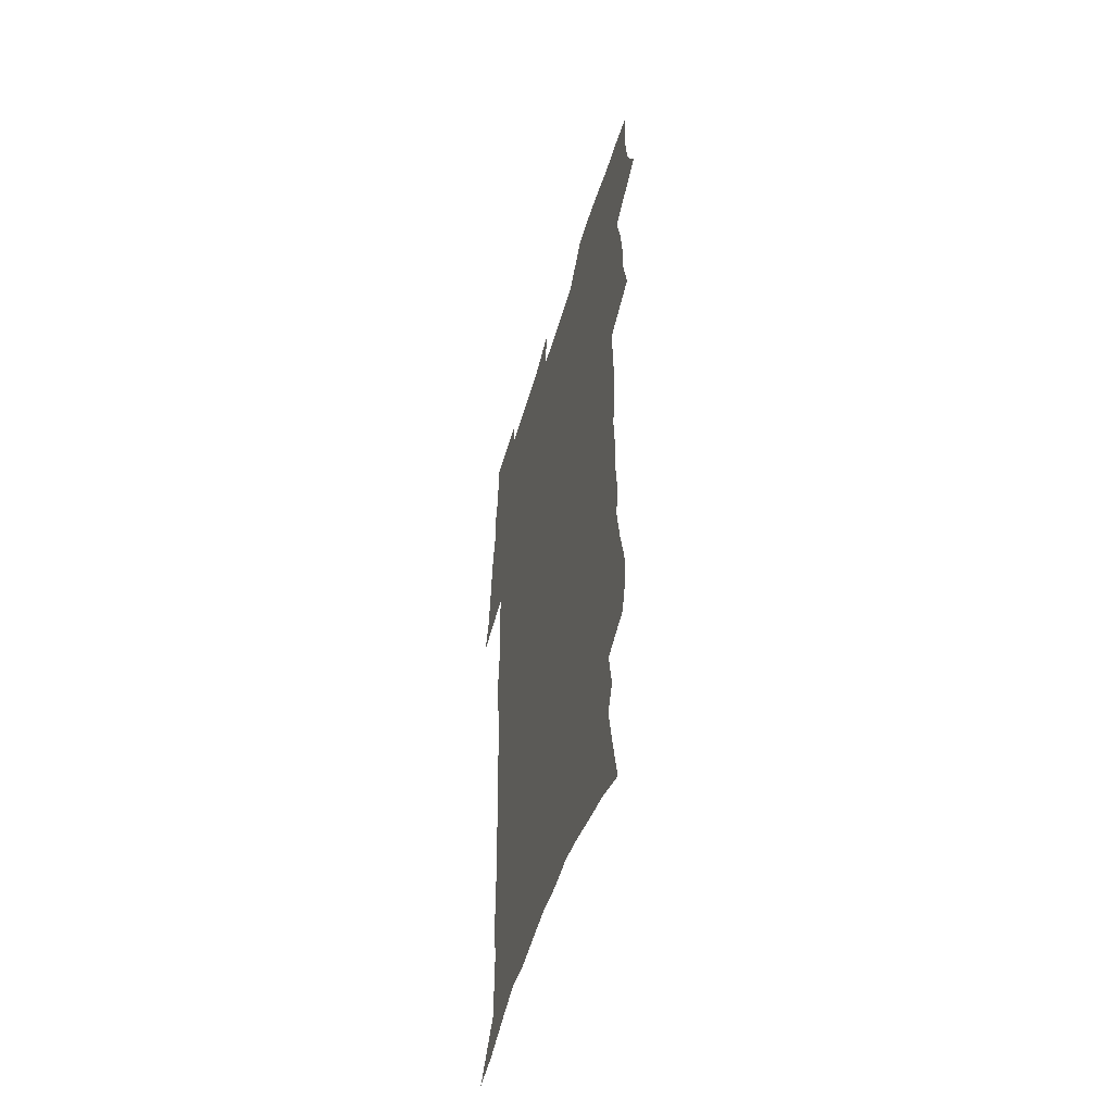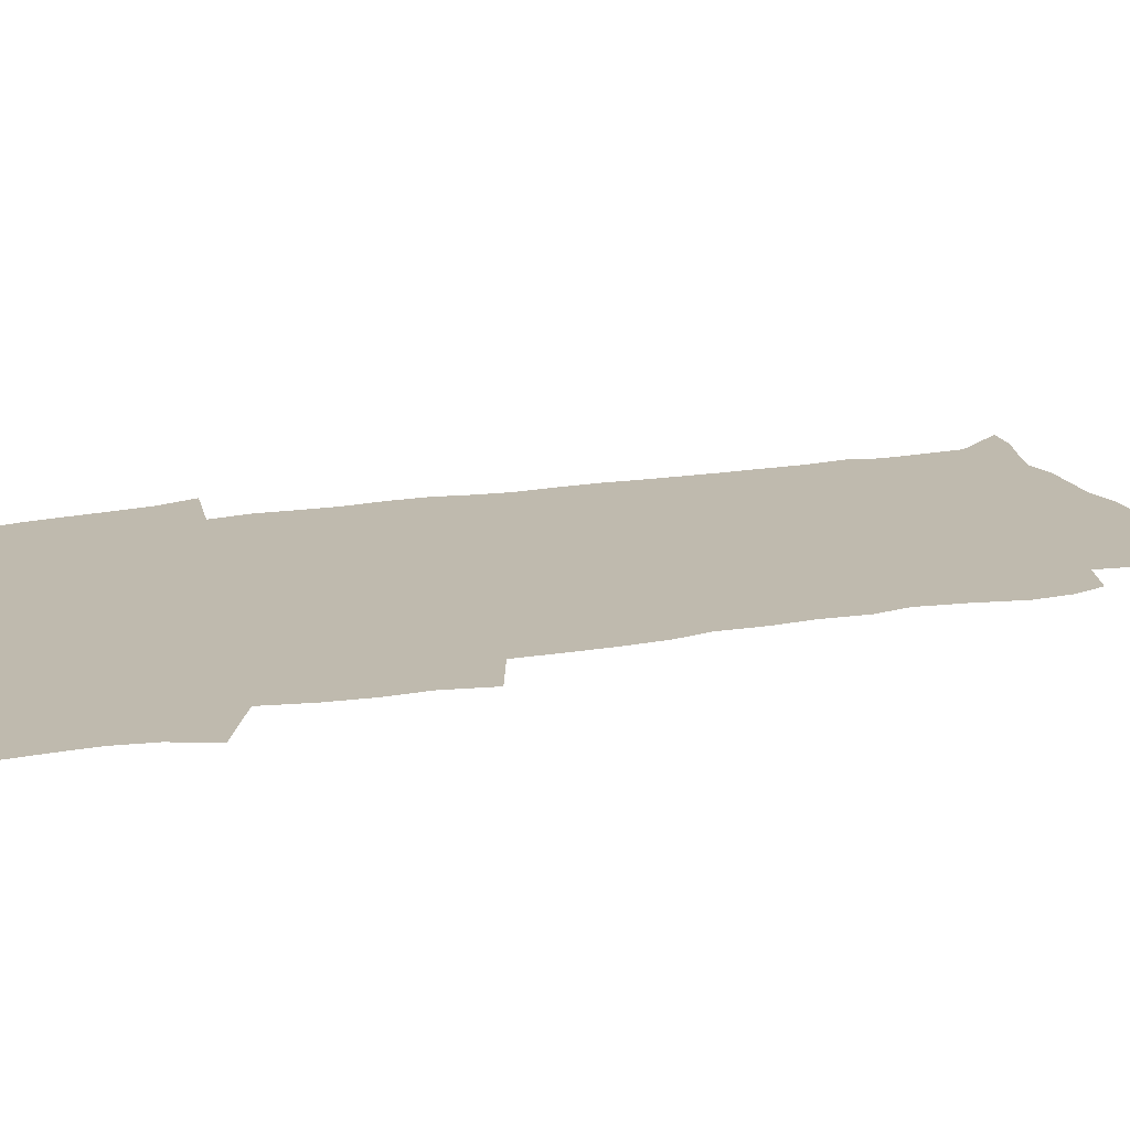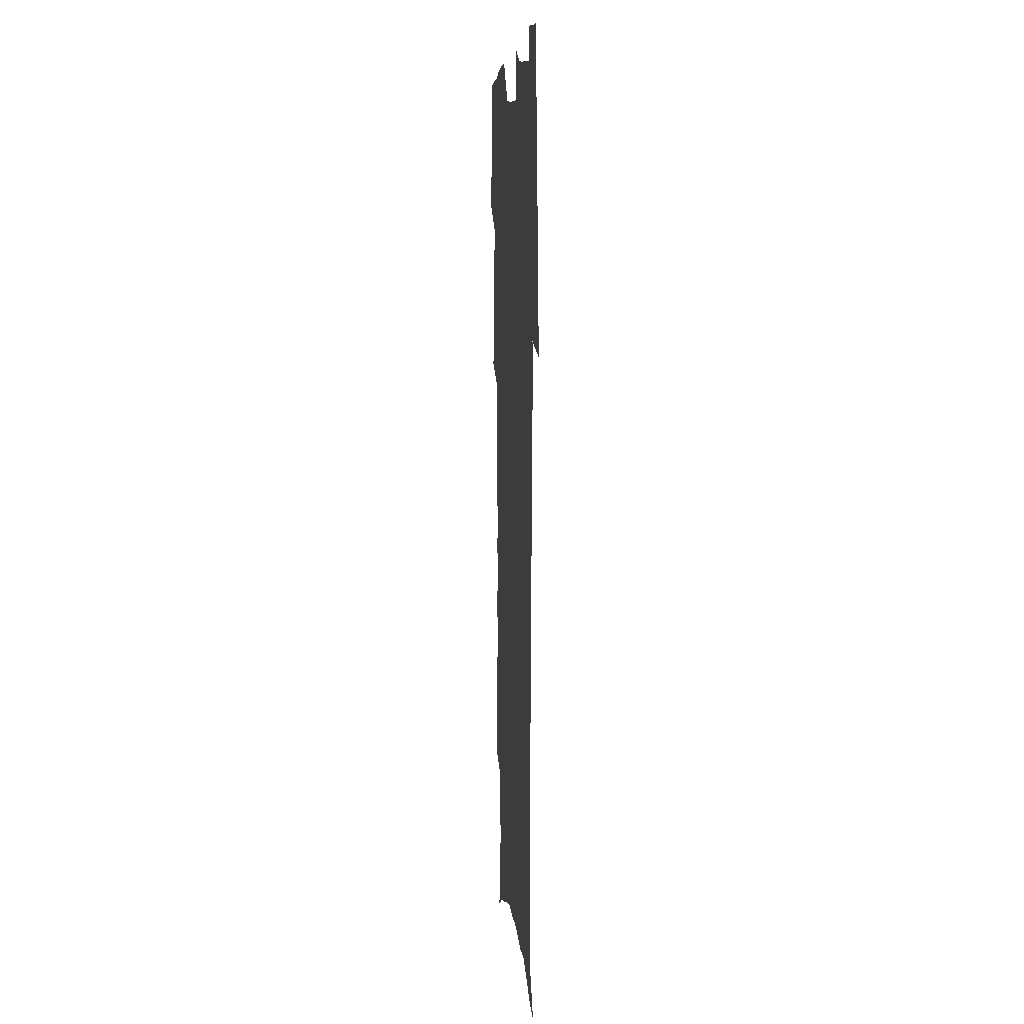
<metadata>
{"format":"obj","ext":"obj","renderer":"f3d","projection":"perspective","resolution":1024,"background":"white","views":[{"elev":-53.4,"azim":-106.6,"up":"+Y"},{"elev":15.7,"azim":-112.4,"up":"+Z"},{"elev":8.7,"azim":84.8,"up":"+Y"}]}
</metadata>
<code>
v 470.3 523 0
v 477.5 538.1 0
v 480.1 552.8 0
v 480 567.5 0
v 479.5 582.2 0
v 487.5 438.8 0
v 491.4 457.4 0
v 491.4 473.1 0
v 493.3 489.9 0
v 497.3 508 0
v 498 522.6 0
v 496.4 537.6 0
v 496.9 552.3 0
v 497.7 566.4 0
v 494.1 584.2 0
v 510.1 232.5 0
v 506.3 245.1 0
v 505.7 260.4 0
v 510 279.7 0
v 512.9 298 0
v 510.5 311.8 0
v 512.2 329.5 0
v 511.5 345.3 0
v 512.6 363.1 0
v 509.9 377.7 0
v 509.4 394.1 0
v 509.8 411.3 0
v 510.6 428.8 0
v 509.1 444.2 0
v 510.7 461 0
v 508.7 475.7 0
v 511.4 492.6 0
v 512.8 508.2 0
v 513.3 522.9 0
v 511.1 538.1 0
v 513.9 552.5 0
v 511.9 567.9 0
v 509.3 584.7 0
v 521.7 154.7 0
v 525.8 174.5 0
v 529.9 197.1 0
v 524.7 208 0
v 527.9 226.3 0
v 529.4 243.8 0
v 532.3 262.3 0
v 532.6 278 0
v 532 292.9 0
v 532.4 308.8 0
v 531.2 323.4 0
v 531 339.2 0
v 530.4 354.5 0
v 530.5 370.7 0
v 529.8 386.1 0
v 528.7 401.3 0
v 527.8 416.7 0
v 529 433.5 0
v 527.9 448.4 0
v 528.7 464.3 0
v 527.5 478.9 0
v 529.7 494.8 0
v 528.5 509.2 0
v 528.4 523.9 0
v 529 538.4 0
v 528.5 553.1 0
v 526.4 569.4 0
v 523.5 587.6 0
v 539.7 162.7 0
v 538 174.9 0
v 545.2 203.9 0
v 544.5 218.8 0
v 545 234.9 0
v 547.8 253.6 0
v 548.4 269.4 0
v 548.5 284.8 0
v 549 300.7 0
v 547.8 314.7 0
v 547 329.5 0
v 549.1 347.7 0
v 547.5 361 0
v 546.9 376.1 0
v 546.5 391.4 0
v 545.3 405.9 0
v 544.8 421.1 0
v 543.8 435.6 0
v 544.3 451.2 0
v 544.6 466.4 0
v 544.7 481.3 0
v 544.8 495.8 0
v 544.7 510 0
v 545.2 524.3 0
v 544.7 538.3 0
v 544.4 552.2 0
v 541.1 570.5 0
v 538 589.3 0
v 553.3 166.4 0
v 556.7 187.7 0
v 559.8 209 0
v 561.4 227.1 0
v 563.1 244.7 0
v 563.4 260 0
v 563 274.4 0
v 563.2 289.8 0
v 562.7 304.3 0
v 562.2 319 0
v 562 334.3 0
v 561.6 348.6 0
v 562.1 364.8 0
v 561.7 379.7 0
v 560.8 394.1 0
v 561.5 410.1 0
v 560.6 424.1 0
v 560.2 438.8 0
v 559.9 453.4 0
v 560.2 468.3 0
v 560.4 482.7 0
v 560.1 496.7 0
v 560 510.7 0
v 559.7 524.6 0
v 559.6 538.5 0
v 558.6 552.9 0
v 556.2 570 0
v 553 589.5 0
v 568.4 171.2 0
v 571.4 191.8 0
v 574.9 215.5 0
v 575.8 232 0
v 576.2 247.4 0
v 576.6 262.8 0
v 576.8 278.2 0
v 576.3 292.3 0
v 576 306.8 0
v 576.2 322.4 0
v 576.3 337.5 0
v 576.3 352.4 0
v 576.8 368.7 0
v 576 382.5 0
v 574.7 396 0
v 575.1 411.4 0
v 574.5 425.2 0
v 575.1 441.2 0
v 574.7 455.1 0
v 574.5 469.2 0
v 574.4 483.3 0
v 574.2 497.2 0
v 574.3 511.2 0
v 574.4 525 0
v 574.2 538.6 0
v 572.8 553.7 0
v 570.7 570.8 0
v 583.3 174.7 0
v 584.3 189.1 0
v 587.5 215.4 0
v 588.9 234.6 0
v 589.5 250.4 0
v 589.2 263.5 0
v 589.6 280 0
v 589.3 294.1 0
v 589.3 309.1 0
v 589.7 325.1 0
v 589.5 339.1 0
v 589.1 351.9 0
v 589.8 370.2 0
v 589.9 385 0
v 589.1 398.3 0
v 588.8 412.4 0
v 587.9 425.6 0
v 588.7 441.8 0
v 588.7 456 0
v 588.6 470 0
v 588.6 484 0
v 588.6 497.9 0
v 588.8 511.7 0
v 588.3 525.4 0
v 588.1 539 0
v 587.3 553.6 0
v 586 569.6 0
v 597.1 173.9 0
v 599 195 0
v 600.5 216.2 0
v 601.5 235.6 0
v 601.8 250.9 0
v 601.6 264.1 0
v 602.3 281.1 0
v 602.2 295.2 0
v 602.3 310.8 0
v 602.3 324.9 0
v 602.4 339.2 0
v 602.8 354.6 0
v 602.7 369.4 0
v 602.7 385.9 0
v 602.7 399.4 0
v 602.5 413.6 0
v 602.3 427.6 0
v 602.4 441.9 0
v 602.6 456.8 0
v 602.7 470.8 0
v 602.5 484.4 0
v 602.6 498.4 0
v 602.7 512.1 0
v 602.4 525.6 0
v 601.9 539.8 0
v 601.6 553.9 0
v 600.7 569.4 0
v 611.6 175.7 0
v 612.8 197.9 0
v 613.4 215.3 0
v 614 234.8 0
v 614.2 251.5 0
v 614.5 265.9 0
v 615 280.2 0
v 615.1 296.4 0
v 615 311 0
v 615.1 326.2 0
v 615.3 338.3 0
v 615.9 356.5 0
v 615.9 370.6 0
v 616.1 384.6 0
v 616 399.7 0
v 615.9 413.5 0
v 616 428.4 0
v 616.1 442 0
v 616.1 457.3 0
v 616.2 470.8 0
v 616.2 484.5 0
v 616.4 498.4 0
v 616.3 512.2 0
v 616.3 525.8 0
v 616.3 539.4 0
v 615.9 554 0
v 615.4 569 0
v 613.1 592.4 0
v 625.8 174.6 0
v 626.2 197.7 0
v 626.4 217 0
v 626.7 233.5 0
v 627 249.2 0
v 627.2 264.3 0
v 628.2 278 0
v 627.7 296.6 0
v 627.8 311.1 0
v 628.3 325.2 0
v 628.7 341.4 0
v 628.8 356.4 0
v 628.9 370.6 0
v 629.2 384.5 0
v 629.3 399.4 0
v 629.4 413.6 0
v 629.8 427.5 0
v 629.8 442.2 0
v 629.9 456.5 0
v 629.9 470.6 0
v 629.9 484.4 0
v 630.5 498 0
v 630 512.3 0
v 630.3 525.9 0
v 630.2 539.7 0
v 630.2 553.9 0
v 630 569.8 0
v 630.8 585.7 0
v 640 173.1 0
v 639.9 194.9 0
v 639.4 215.7 0
v 639.4 232.8 0
v 640.3 246.6 0
v 641.2 259.9 0
v 641 277.7 0
v 641.1 293.5 0
v 640.8 309.5 0
v 641.7 323 0
v 641.5 340.3 0
v 641.9 354.9 0
v 642.1 369.5 0
v 642.6 383.5 0
v 643.2 397.7 0
v 643.3 412.4 0
v 643.4 427.1 0
v 643.9 441.1 0
v 644 455.5 0
v 644 469.9 0
v 644.4 483.9 0
v 644.4 498 0
v 644.8 511.8 0
v 644.3 526.1 0
v 644.3 539.9 0
v 644.5 554.2 0
v 644.9 569.9 0
v 645.9 584.1 0
v 653.9 174.7 0
v 653.8 192.4 0
v 652.8 212.7 0
v 652.8 229.3 0
v 653.5 244.4 0
v 653.6 260.7 0
v 654.8 274.5 0
v 654.3 291.3 0
v 654.8 306.1 0
v 654.6 322.4 0
v 655.6 336.6 0
v 656.2 351.3 0
v 656.2 366.6 0
v 656.2 381.8 0
v 657.4 395.7 0
v 657.6 410.6 0
v 657.8 425.4 0
v 658.1 439.9 0
v 658.3 454.4 0
v 658.8 468.7 0
v 659 483.1 0
v 658.3 497.8 0
v 658.9 511.6 0
v 658.8 525.8 0
v 659 540 0
v 659.1 554.2 0
v 659.6 568.8 0
v 660.5 583.7 0
v 668.9 170 0
v 669.4 185.8 0
v 668 206.1 0
v 667.7 223.5 0
v 668.3 239.2 0
v 668.4 255.2 0
v 668.8 270.5 0
v 668.5 286.9 0
v 669 302.1 0
v 668.7 318.4 0
v 669.6 333.1 0
v 670.4 347.9 0
v 670.5 363.3 0
v 671.9 377.5 0
v 674.3 391.2 0
v 673.1 407.5 0
v 674.1 422.1 0
v 673.5 437.6 0
v 674.5 452.1 0
v 674.6 466.9 0
v 675 481.6 0
v 674.7 496.4 0
v 673.5 511.2 0
v 674.5 525.4 0
v 673 540.2 0
v 673.5 553.8 0
v 674 567.6 0
v 675 582.7 0
v 676.2 597.3 0
v 684.6 164.5 0
v 683.1 184.4 0
v 682.6 201.5 0
v 682.3 218.2 0
v 685.5 231 0
v 684.2 248.6 0
v 684.7 263.9 0
v 684.9 279.7 0
v 685.6 294.9 0
v 686.4 310.2 0
v 687.7 325 0
v 687.7 340.9 0
v 687.2 357.5 0
v 689.1 371.9 0
v 691.9 385.9 0
v 692.3 401.5 0
v 691.2 418.2 0
v 692.2 433.3 0
v 693.5 448.1 0
v 691.8 464.4 0
v 693.2 479.1 0
v 694.2 493.8 0
v 691.4 509.6 0
v 691.5 524.2 0
v 689.5 539.3 0
v 688.6 553.5 0
v 688.2 567.4 0
v 689.6 581.6 0
v 690.8 596.2 0
v 698.8 162.5 0
v 720.3 458.9 0
v 715.5 475.9 0
v 714.2 491.4 0
v 712.9 506.8 0
v 711.5 522 0
v 708.6 537.7 0
v 709.3 552.3 0
v 706.5 567.3 0
v 705.8 581.6 0
v 706.1 596 0
f 10 11 1
f 1 11 2
f 11 12 2
f 2 12 3
f 12 13 3
f 3 13 4
f 13 14 4
f 4 14 5
f 14 15 5
f 28 29 6
f 6 29 7
f 29 30 7
f 7 30 8
f 30 31 8
f 8 31 9
f 31 32 9
f 9 32 10
f 32 33 10
f 10 33 11
f 33 34 11
f 11 34 12
f 34 35 12
f 12 35 13
f 35 36 13
f 13 36 14
f 36 37 14
f 14 37 15
f 37 38 15
f 43 44 16
f 16 44 17
f 44 45 17
f 17 45 18
f 45 46 18
f 18 46 19
f 46 47 19
f 19 47 20
f 47 48 20
f 20 48 21
f 48 49 21
f 21 49 22
f 49 50 22
f 22 50 23
f 50 51 23
f 23 51 24
f 51 52 24
f 24 52 25
f 52 53 25
f 25 53 26
f 53 54 26
f 26 54 27
f 54 55 27
f 27 55 28
f 55 56 28
f 28 56 29
f 56 57 29
f 29 57 30
f 57 58 30
f 30 58 31
f 58 59 31
f 31 59 32
f 59 60 32
f 32 60 33
f 60 61 33
f 33 61 34
f 61 62 34
f 34 62 35
f 62 63 35
f 35 63 36
f 63 64 36
f 36 64 37
f 64 65 37
f 37 65 38
f 65 66 38
f 39 67 40
f 67 68 40
f 40 68 41
f 68 69 41
f 41 69 42
f 69 70 42
f 42 70 43
f 70 71 43
f 43 71 44
f 71 72 44
f 44 72 45
f 72 73 45
f 45 73 46
f 73 74 46
f 46 74 47
f 74 75 47
f 47 75 48
f 75 76 48
f 48 76 49
f 76 77 49
f 49 77 50
f 77 78 50
f 50 78 51
f 78 79 51
f 51 79 52
f 79 80 52
f 52 80 53
f 80 81 53
f 53 81 54
f 81 82 54
f 54 82 55
f 82 83 55
f 55 83 56
f 83 84 56
f 56 84 57
f 84 85 57
f 57 85 58
f 85 86 58
f 58 86 59
f 86 87 59
f 59 87 60
f 87 88 60
f 60 88 61
f 88 89 61
f 61 89 62
f 89 90 62
f 62 90 63
f 90 91 63
f 63 91 64
f 91 92 64
f 64 92 65
f 92 93 65
f 65 93 66
f 93 94 66
f 67 95 68
f 95 96 68
f 68 96 69
f 96 97 69
f 69 97 70
f 97 98 70
f 70 98 71
f 98 99 71
f 71 99 72
f 99 100 72
f 72 100 73
f 100 101 73
f 73 101 74
f 101 102 74
f 74 102 75
f 102 103 75
f 75 103 76
f 103 104 76
f 76 104 77
f 104 105 77
f 77 105 78
f 105 106 78
f 78 106 79
f 106 107 79
f 79 107 80
f 107 108 80
f 80 108 81
f 108 109 81
f 81 109 82
f 109 110 82
f 82 110 83
f 110 111 83
f 83 111 84
f 111 112 84
f 84 112 85
f 112 113 85
f 85 113 86
f 113 114 86
f 86 114 87
f 114 115 87
f 87 115 88
f 115 116 88
f 88 116 89
f 116 117 89
f 89 117 90
f 117 118 90
f 90 118 91
f 118 119 91
f 91 119 92
f 119 120 92
f 92 120 93
f 120 121 93
f 93 121 94
f 121 122 94
f 95 123 96
f 123 124 96
f 96 124 97
f 124 125 97
f 97 125 98
f 125 126 98
f 98 126 99
f 126 127 99
f 99 127 100
f 127 128 100
f 100 128 101
f 128 129 101
f 101 129 102
f 129 130 102
f 102 130 103
f 130 131 103
f 103 131 104
f 131 132 104
f 104 132 105
f 132 133 105
f 105 133 106
f 133 134 106
f 106 134 107
f 134 135 107
f 107 135 108
f 135 136 108
f 108 136 109
f 136 137 109
f 109 137 110
f 137 138 110
f 110 138 111
f 138 139 111
f 111 139 112
f 139 140 112
f 112 140 113
f 140 141 113
f 113 141 114
f 141 142 114
f 114 142 115
f 142 143 115
f 115 143 116
f 143 144 116
f 116 144 117
f 144 145 117
f 117 145 118
f 145 146 118
f 118 146 119
f 146 147 119
f 119 147 120
f 147 148 120
f 120 148 121
f 148 149 121
f 121 149 122
f 123 150 124
f 150 151 124
f 124 151 125
f 151 152 125
f 125 152 126
f 152 153 126
f 126 153 127
f 153 154 127
f 127 154 128
f 154 155 128
f 128 155 129
f 155 156 129
f 129 156 130
f 156 157 130
f 130 157 131
f 157 158 131
f 131 158 132
f 158 159 132
f 132 159 133
f 159 160 133
f 133 160 134
f 160 161 134
f 134 161 135
f 161 162 135
f 135 162 136
f 162 163 136
f 136 163 137
f 163 164 137
f 137 164 138
f 164 165 138
f 138 165 139
f 165 166 139
f 139 166 140
f 166 167 140
f 140 167 141
f 167 168 141
f 141 168 142
f 168 169 142
f 142 169 143
f 169 170 143
f 143 170 144
f 170 171 144
f 144 171 145
f 171 172 145
f 145 172 146
f 172 173 146
f 146 173 147
f 173 174 147
f 147 174 148
f 174 175 148
f 148 175 149
f 175 176 149
f 150 177 151
f 177 178 151
f 151 178 152
f 178 179 152
f 152 179 153
f 179 180 153
f 153 180 154
f 180 181 154
f 154 181 155
f 181 182 155
f 155 182 156
f 182 183 156
f 156 183 157
f 183 184 157
f 157 184 158
f 184 185 158
f 158 185 159
f 185 186 159
f 159 186 160
f 186 187 160
f 160 187 161
f 187 188 161
f 161 188 162
f 188 189 162
f 162 189 163
f 189 190 163
f 163 190 164
f 190 191 164
f 164 191 165
f 191 192 165
f 165 192 166
f 192 193 166
f 166 193 167
f 193 194 167
f 167 194 168
f 194 195 168
f 168 195 169
f 195 196 169
f 169 196 170
f 196 197 170
f 170 197 171
f 197 198 171
f 171 198 172
f 198 199 172
f 172 199 173
f 199 200 173
f 173 200 174
f 200 201 174
f 174 201 175
f 201 202 175
f 175 202 176
f 202 203 176
f 177 204 178
f 204 205 178
f 178 205 179
f 205 206 179
f 179 206 180
f 206 207 180
f 180 207 181
f 207 208 181
f 181 208 182
f 208 209 182
f 182 209 183
f 209 210 183
f 183 210 184
f 210 211 184
f 184 211 185
f 211 212 185
f 185 212 186
f 212 213 186
f 186 213 187
f 213 214 187
f 187 214 188
f 214 215 188
f 188 215 189
f 215 216 189
f 189 216 190
f 216 217 190
f 190 217 191
f 217 218 191
f 191 218 192
f 218 219 192
f 192 219 193
f 219 220 193
f 193 220 194
f 220 221 194
f 194 221 195
f 221 222 195
f 195 222 196
f 222 223 196
f 196 223 197
f 223 224 197
f 197 224 198
f 224 225 198
f 198 225 199
f 225 226 199
f 199 226 200
f 226 227 200
f 200 227 201
f 227 228 201
f 201 228 202
f 228 229 202
f 202 229 203
f 229 230 203
f 204 232 205
f 232 233 205
f 205 233 206
f 233 234 206
f 206 234 207
f 234 235 207
f 207 235 208
f 235 236 208
f 208 236 209
f 236 237 209
f 209 237 210
f 237 238 210
f 210 238 211
f 238 239 211
f 211 239 212
f 239 240 212
f 212 240 213
f 240 241 213
f 213 241 214
f 241 242 214
f 214 242 215
f 242 243 215
f 215 243 216
f 243 244 216
f 216 244 217
f 244 245 217
f 217 245 218
f 245 246 218
f 218 246 219
f 246 247 219
f 219 247 220
f 247 248 220
f 220 248 221
f 248 249 221
f 221 249 222
f 249 250 222
f 222 250 223
f 250 251 223
f 223 251 224
f 251 252 224
f 224 252 225
f 252 253 225
f 225 253 226
f 253 254 226
f 226 254 227
f 254 255 227
f 227 255 228
f 255 256 228
f 228 256 229
f 256 257 229
f 229 257 230
f 257 258 230
f 230 258 231
f 258 259 231
f 232 260 233
f 260 261 233
f 233 261 234
f 261 262 234
f 234 262 235
f 262 263 235
f 235 263 236
f 263 264 236
f 236 264 237
f 264 265 237
f 237 265 238
f 265 266 238
f 238 266 239
f 266 267 239
f 239 267 240
f 267 268 240
f 240 268 241
f 268 269 241
f 241 269 242
f 269 270 242
f 242 270 243
f 270 271 243
f 243 271 244
f 271 272 244
f 244 272 245
f 272 273 245
f 245 273 246
f 273 274 246
f 246 274 247
f 274 275 247
f 247 275 248
f 275 276 248
f 248 276 249
f 276 277 249
f 249 277 250
f 277 278 250
f 250 278 251
f 278 279 251
f 251 279 252
f 279 280 252
f 252 280 253
f 280 281 253
f 253 281 254
f 281 282 254
f 254 282 255
f 282 283 255
f 255 283 256
f 283 284 256
f 256 284 257
f 284 285 257
f 257 285 258
f 285 286 258
f 258 286 259
f 286 287 259
f 260 288 261
f 288 289 261
f 261 289 262
f 289 290 262
f 262 290 263
f 290 291 263
f 263 291 264
f 291 292 264
f 264 292 265
f 292 293 265
f 265 293 266
f 293 294 266
f 266 294 267
f 294 295 267
f 267 295 268
f 295 296 268
f 268 296 269
f 296 297 269
f 269 297 270
f 297 298 270
f 270 298 271
f 298 299 271
f 271 299 272
f 299 300 272
f 272 300 273
f 300 301 273
f 273 301 274
f 301 302 274
f 274 302 275
f 302 303 275
f 275 303 276
f 303 304 276
f 276 304 277
f 304 305 277
f 277 305 278
f 305 306 278
f 278 306 279
f 306 307 279
f 279 307 280
f 307 308 280
f 280 308 281
f 308 309 281
f 281 309 282
f 309 310 282
f 282 310 283
f 310 311 283
f 283 311 284
f 311 312 284
f 284 312 285
f 312 313 285
f 285 313 286
f 313 314 286
f 286 314 287
f 314 315 287
f 288 316 289
f 316 317 289
f 289 317 290
f 317 318 290
f 290 318 291
f 318 319 291
f 291 319 292
f 319 320 292
f 292 320 293
f 320 321 293
f 293 321 294
f 321 322 294
f 294 322 295
f 322 323 295
f 295 323 296
f 323 324 296
f 296 324 297
f 324 325 297
f 297 325 298
f 325 326 298
f 298 326 299
f 326 327 299
f 299 327 300
f 327 328 300
f 300 328 301
f 328 329 301
f 301 329 302
f 329 330 302
f 302 330 303
f 330 331 303
f 303 331 304
f 331 332 304
f 304 332 305
f 332 333 305
f 305 333 306
f 333 334 306
f 306 334 307
f 334 335 307
f 307 335 308
f 335 336 308
f 308 336 309
f 336 337 309
f 309 337 310
f 337 338 310
f 310 338 311
f 338 339 311
f 311 339 312
f 339 340 312
f 312 340 313
f 340 341 313
f 313 341 314
f 341 342 314
f 314 342 315
f 342 343 315
f 316 345 317
f 345 346 317
f 317 346 318
f 346 347 318
f 318 347 319
f 347 348 319
f 319 348 320
f 348 349 320
f 320 349 321
f 349 350 321
f 321 350 322
f 350 351 322
f 322 351 323
f 351 352 323
f 323 352 324
f 352 353 324
f 324 353 325
f 353 354 325
f 325 354 326
f 354 355 326
f 326 355 327
f 355 356 327
f 327 356 328
f 356 357 328
f 328 357 329
f 357 358 329
f 329 358 330
f 358 359 330
f 330 359 331
f 359 360 331
f 331 360 332
f 360 361 332
f 332 361 333
f 361 362 333
f 333 362 334
f 362 363 334
f 334 363 335
f 363 364 335
f 335 364 336
f 364 365 336
f 336 365 337
f 365 366 337
f 337 366 338
f 366 367 338
f 338 367 339
f 367 368 339
f 339 368 340
f 368 369 340
f 340 369 341
f 369 370 341
f 341 370 342
f 370 371 342
f 342 371 343
f 371 372 343
f 343 372 344
f 372 373 344
f 345 374 346
f 364 375 365
f 375 376 365
f 365 376 366
f 376 377 366
f 366 377 367
f 377 378 367
f 367 378 368
f 378 379 368
f 368 379 369
f 379 380 369
f 369 380 370
f 380 381 370
f 370 381 371
f 381 382 371
f 371 382 372
f 382 383 372
f 372 383 373
f 383 384 373

</code>
